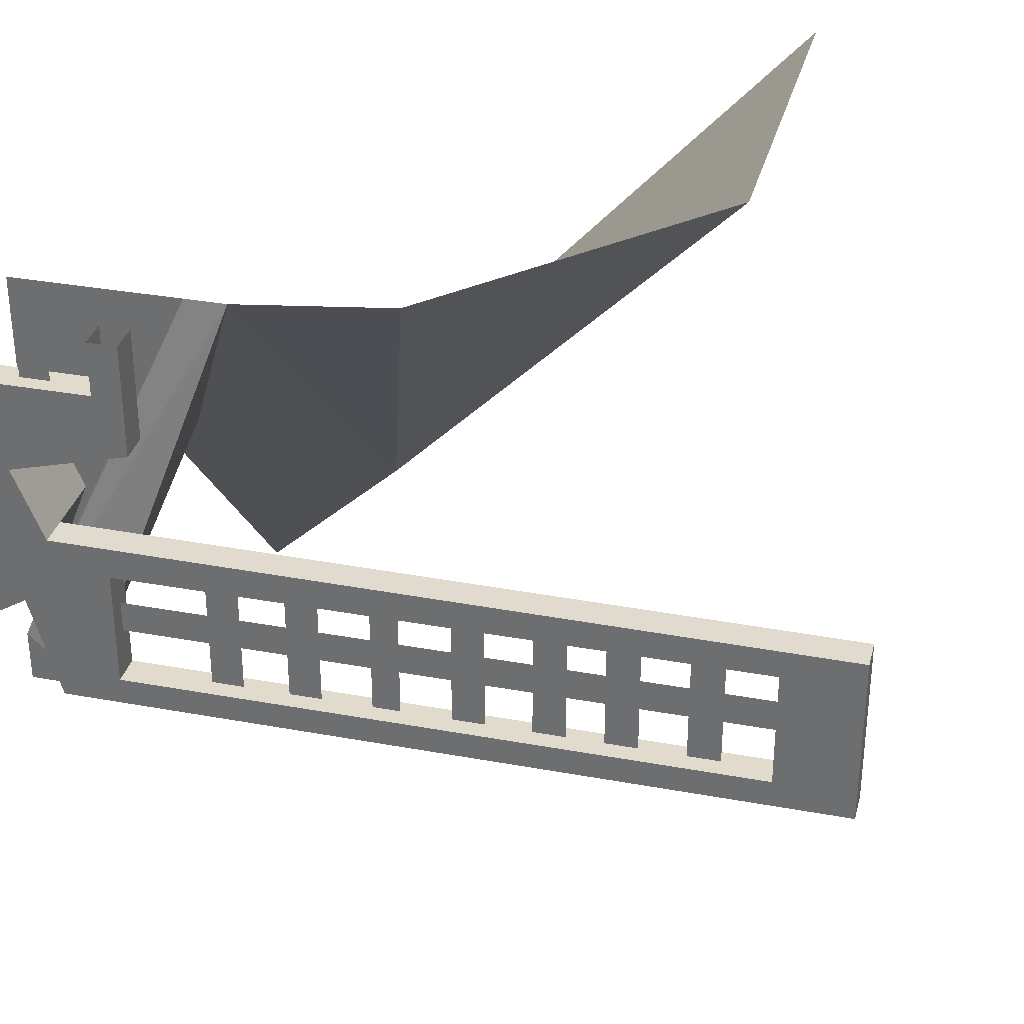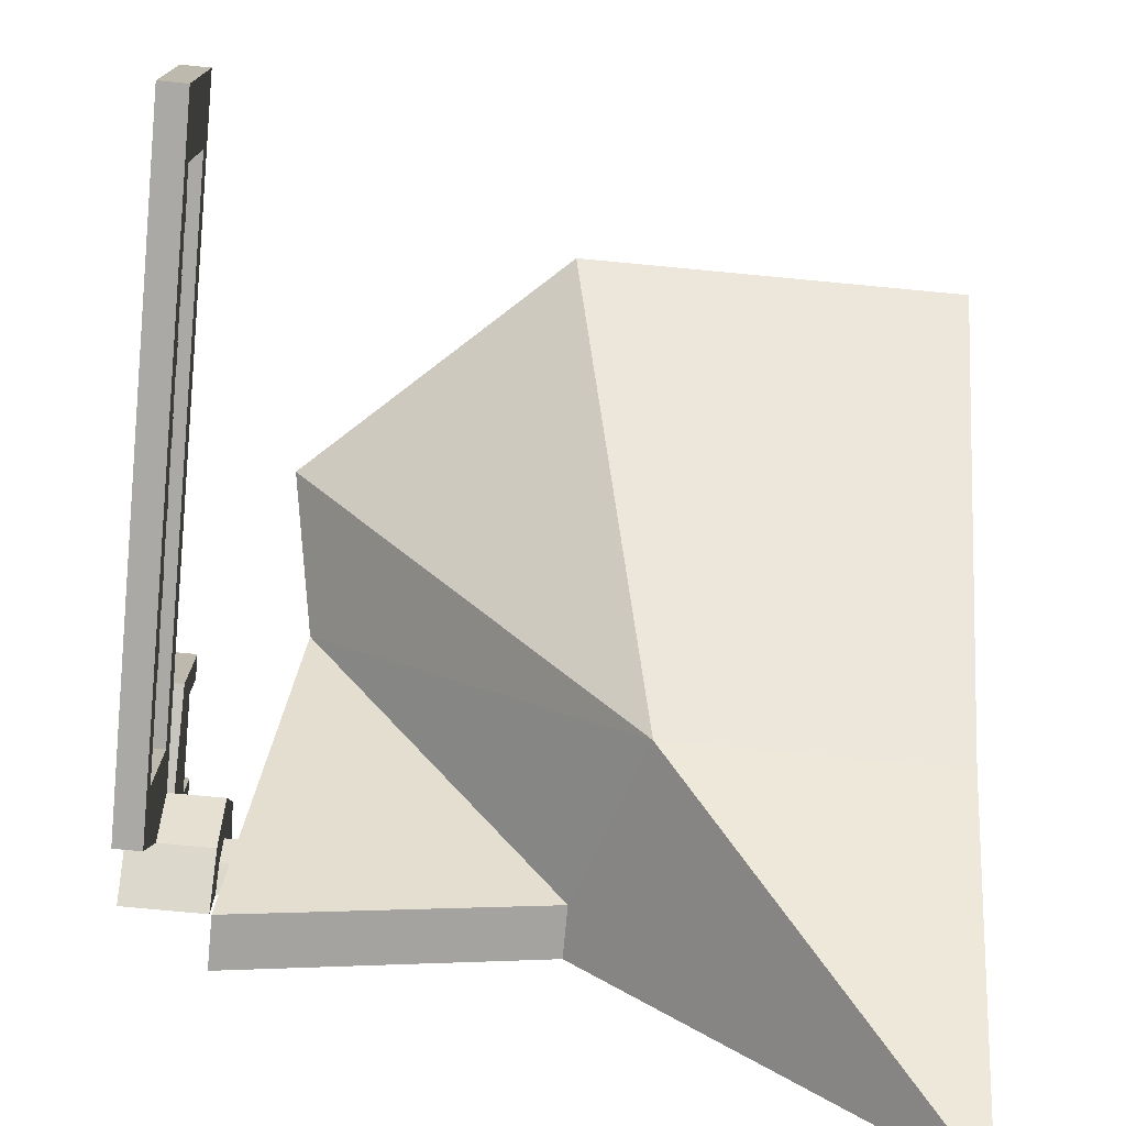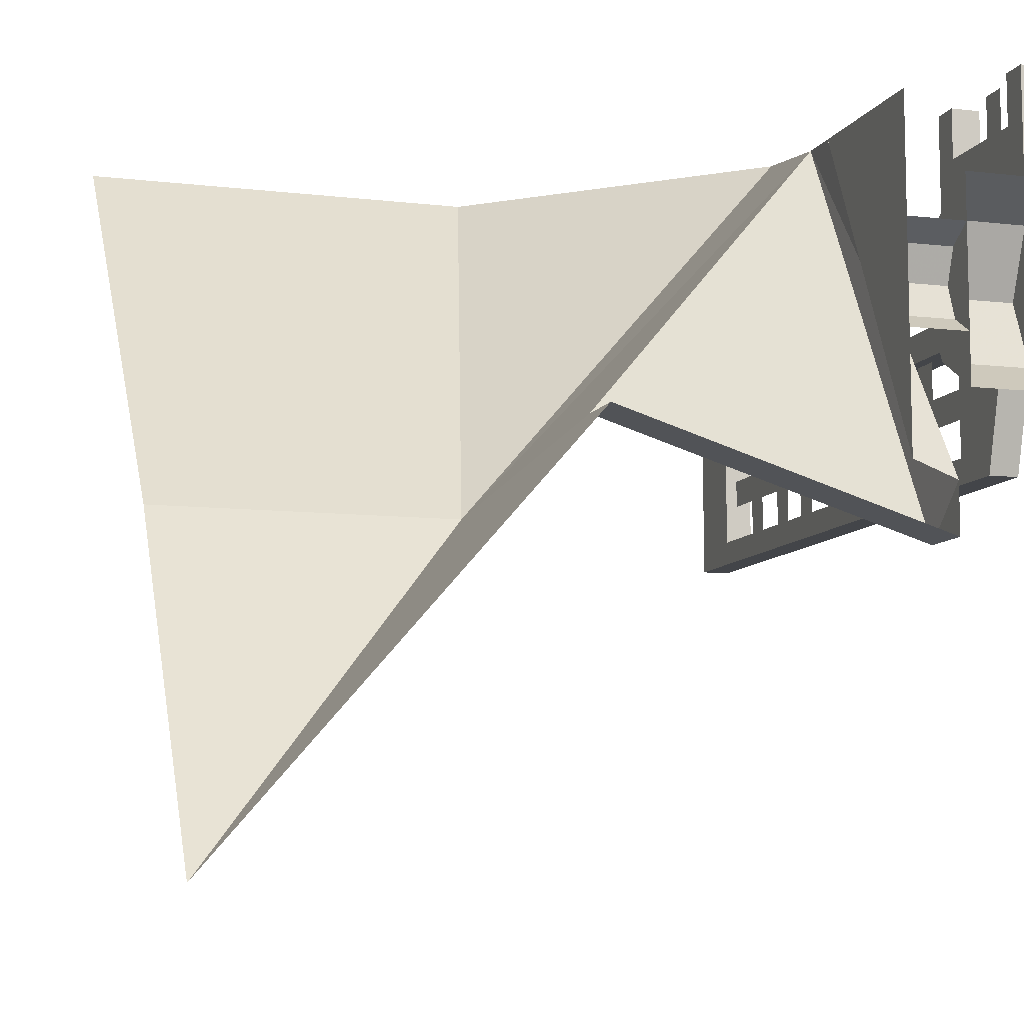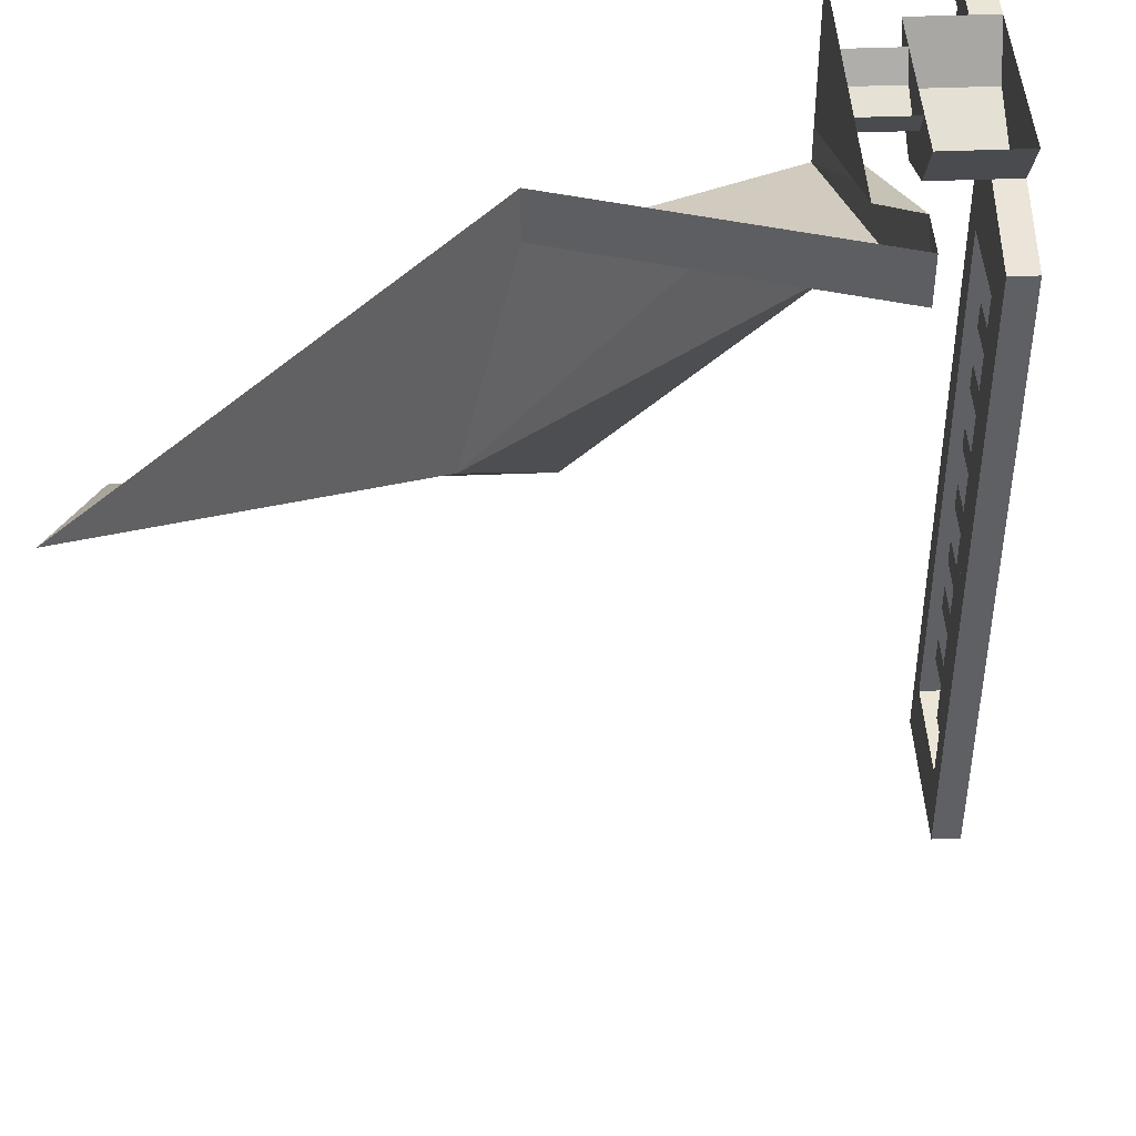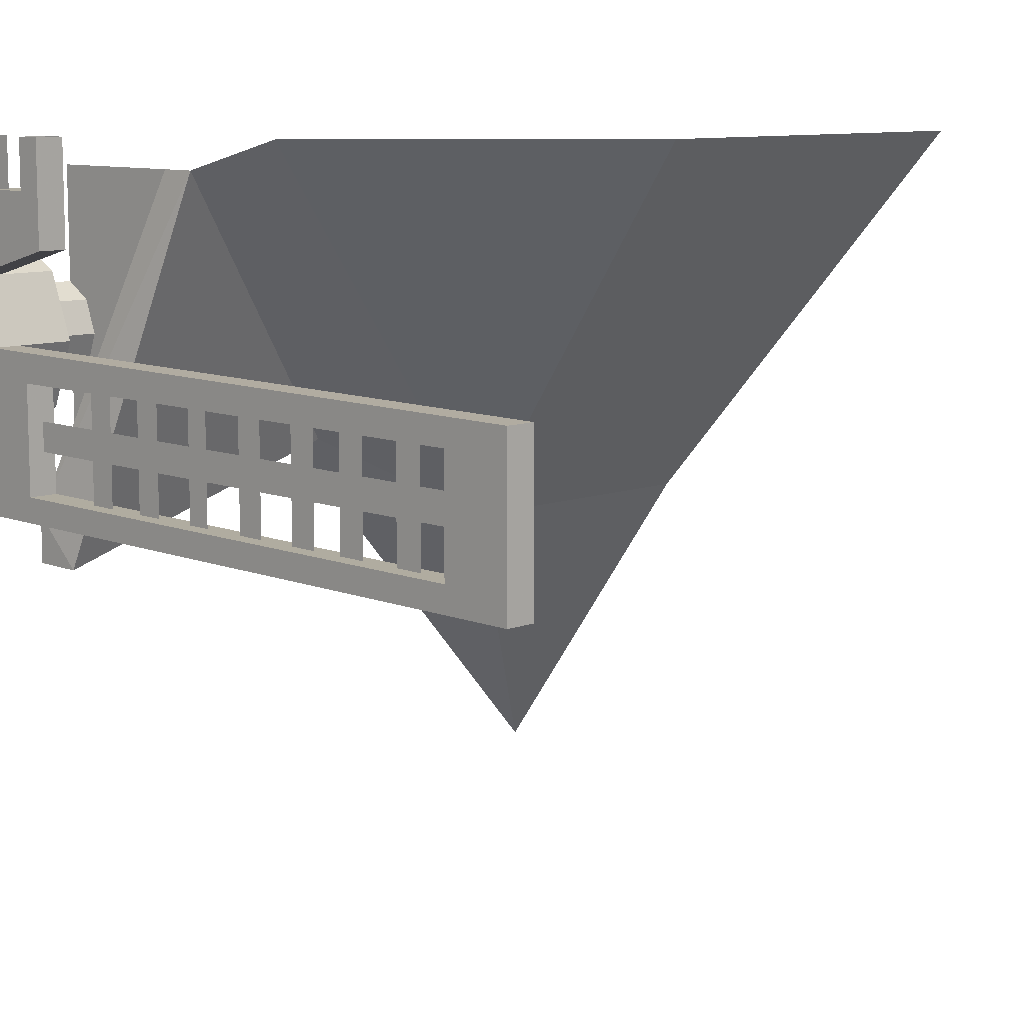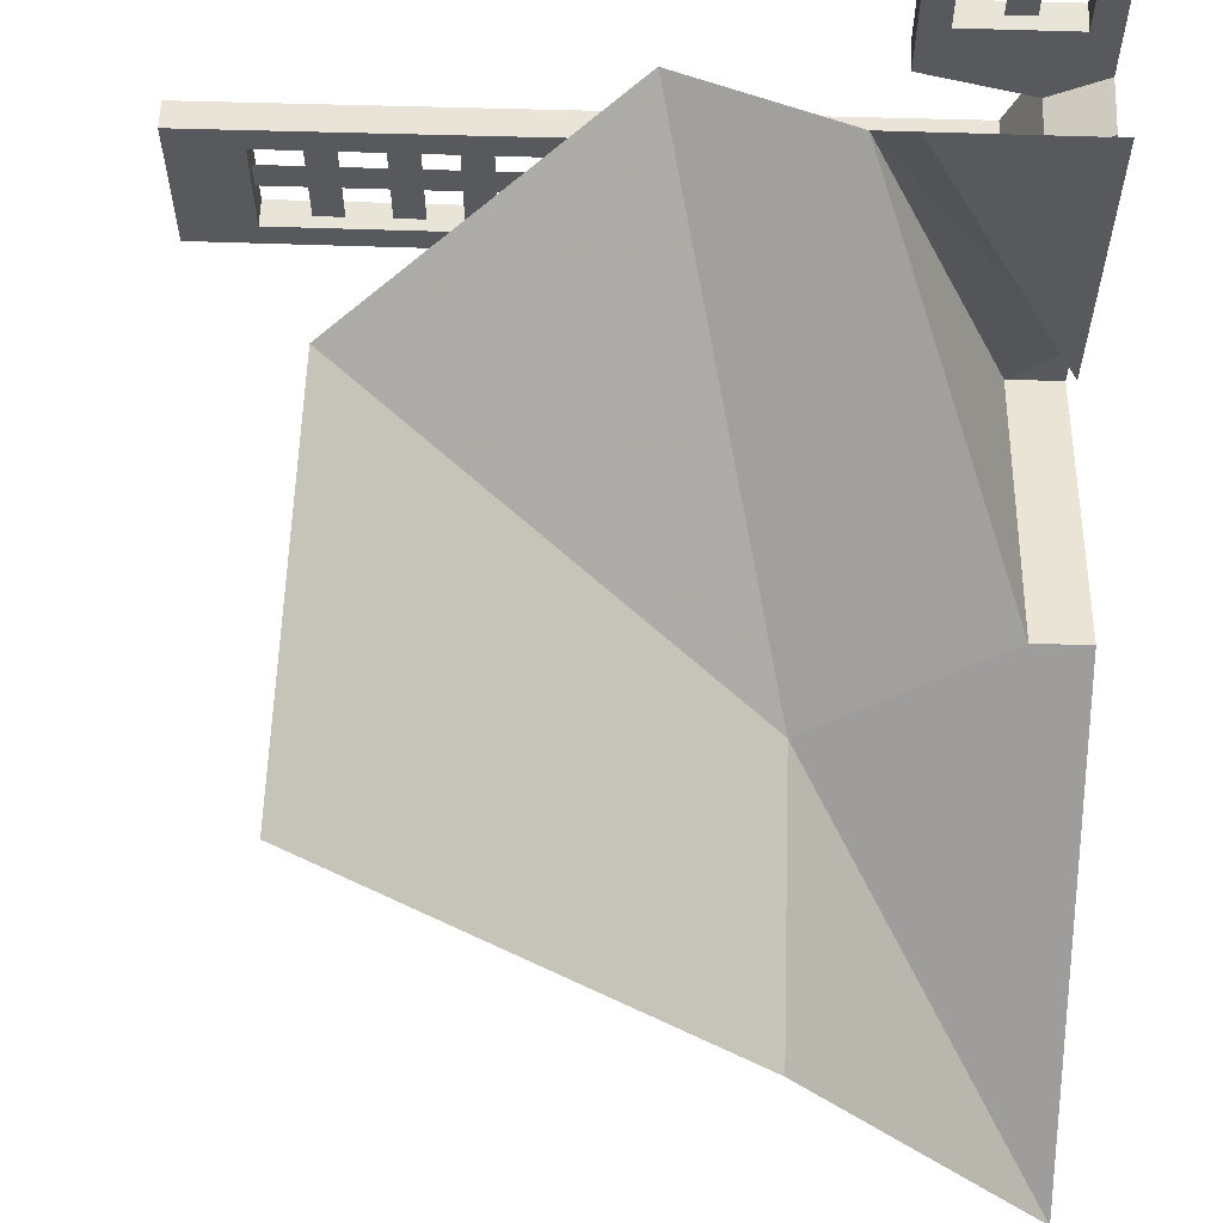
<metadata>
{"format":"obj","ext":"obj","renderer":"f3d","projection":"perspective","resolution":1024,"background":"white","views":[{"elev":33.2,"azim":104.2,"up":"+Y"},{"elev":-75.3,"azim":174.6,"up":"+Y"},{"elev":-8.9,"azim":-17.5,"up":"+Y"},{"elev":44.0,"azim":-2.7,"up":"+Z"},{"elev":9.9,"azim":135.7,"up":"+Y"},{"elev":60.6,"azim":-88.0,"up":"+Y"}]}
</metadata>
<code>
v 0.5703 -1.125 2
v 0.5703 -1 1.797
v 0.8984 -1 1.797
v 0.8984 -1.125 2
v 0.8984 -0.75 1.695
v 0.8984 -0.5 1.797
v 0.8984 -0.3906 2
v 0.5703 -0.5 1.797
v 0.5703 -0.3906 2
v 0.5703 -0.75 1.695
v -0.6875 -1.25 1.797
v -0.6875 -1.25 2
v -2 -2.75 2
v -0.9062 -1.5 1.086
v 0.3516 -0.125 1.242
v 0.5156 -1.625 1.797
v 0.5156 -1.625 2
v 0.5156 -1.438 2
v 0.3516 -0.125 1.391
v 0.3516 -1.375 2
v 0.3516 -0.125 2
v -2 -1.5 1.086
v -2 0 -0.2812
v -0.5234 0 -0.2812
v 0.4609 0 0.6328
v 0.5703 -0.875 1.898
v 0.5703 -0.9375 2
v 0.3516 -0.9375 2
v 0.3516 -0.875 1.898
v 0.5703 -0.75 1.852
v 0.3516 -0.75 1.852
v 0.5703 -0.625 1.898
v 0.3516 -0.625 1.898
v 0.5703 -0.5625 2
v 0.3516 -0.5625 2
v 0.8984 -0.3906 1.391
v 0.7891 -0.5 1.797
v 0.7891 -0.3906 1.391
v 0.8984 0 1.391
v 0.8984 0 1.492
v 0.8984 -0.1875 1.492
v 0.8984 -0.1875 1.898
v 0.8984 0 2
v 0.7891 0 2
v 0.7891 -0.3906 2
v 0.7891 0 1.898
v 0.7891 -0.1875 1.898
v 0.7891 -0.1875 1.492
v 0.7891 0 1.391
v 0.7891 0 1.492
v 0.8984 0 1.898
v 0.8438 -0.1875 1.75
v 0.8438 0 1.75
v 0.8438 0 1.648
v 0.8438 -0.1875 1.648
v 0.8984 -0.7656 -0.9297
v 0.7891 -0.7656 -0.9297
v 0.7891 -0.75 1.695
v 0.7891 -0.8594 -0.6641
v 0.7891 -0.8594 1.492
v 0.7891 -1 1.797
v 0.7891 -1.359 1.695
v 0.8984 -1.359 1.695
v 0.8984 -1.266 1.492
v 0.8984 -0.8594 1.492
v 0.8984 -0.8594 -0.6641
v 0.8984 -1.359 -0.9297
v 0.7891 -1.359 -0.9297
v 0.7891 -1.266 -0.6641
v 0.8984 -1.266 -0.6641
v 0.7891 -1.266 1.492
v 0.8359 -1 1.492
v 0.8359 -1 -0.6641
v 0.8359 -1.109 -0.6641
v 0.8359 -1.109 1.492
v 0.8359 -1.266 -0.4922
v 0.8359 -0.8594 -0.4922
v 0.8359 -0.8594 -0.3828
v 0.8359 -1.266 -0.3828
v 0.8359 -0.8594 -0.2266
v 0.8359 -1.266 -0.2266
v 0.8359 -1.266 -0.1172
v 0.8359 -0.8594 -0.1172
v 0.8359 -0.8594 0.8203
v 0.8359 -1.266 0.8203
v 0.8359 -1.266 0.9297
v 0.8359 -0.8594 0.9297
v 0.8359 -0.8594 1.086
v 0.8359 -1.266 1.086
v 0.8359 -1.266 1.195
v 0.8359 -0.8594 1.195
v 0.8359 -0.8594 0.5547
v 0.8359 -1.266 0.5547
v 0.8359 -1.266 0.6484
v 0.8359 -0.8594 0.6484
v 0.8359 -0.8594 0.2734
v 0.8359 -1.266 0.2734
v 0.8359 -1.266 0.3828
v 0.8359 -0.8594 0.3828
v 0.8359 -0.8594 0.007812
v 0.8359 -1.266 0.007812
v 0.8359 -1.266 0.1172
v 0.8359 -0.8594 0.1172
f 1 2 3
f 1 3 4
f 4 3 5
f 4 5 6
f 4 6 7
f 7 6 8
f 7 8 9
f 9 8 10
f 9 10 2
f 9 2 1
f 2 10 5
f 2 5 3
f 10 8 6
f 10 6 5
f 11 12 13
f 11 13 14
f 11 14 15
f 11 15 16
f 11 16 12
f 12 16 17
f 22 14 13
f 14 22 23
f 14 23 24
f 14 24 25
f 14 25 15
f 17 16 18
f 18 16 15
f 18 15 19
f 18 19 20
f 20 19 21
f 26 27 28
f 26 28 29
f 26 29 30
f 30 29 31
f 30 31 32
f 32 31 33
f 32 33 34
f 34 33 35
f 36 6 37
f 36 37 38
f 36 38 39
f 36 39 40
f 36 40 41
f 36 41 6
f 6 41 42
f 6 42 7
f 7 42 43
f 7 43 44
f 7 44 45
f 45 44 46
f 45 46 47
f 45 47 37
f 37 47 38
f 38 47 48
f 38 48 49
f 38 49 39
f 48 47 42
f 48 42 41
f 48 41 50
f 48 50 49
f 50 41 40
f 47 46 51
f 47 51 42
f 42 51 43
f 52 53 54
f 52 54 55
f 52 55 53
f 53 55 54
f 5 56 57
f 5 57 58
f 58 57 59
f 58 59 60
f 58 60 61
f 61 60 62
f 61 62 63
f 61 63 3
f 3 63 64
f 3 64 65
f 3 65 5
f 5 65 56
f 56 65 66
f 56 66 67
f 56 67 68
f 56 68 57
f 57 68 69
f 57 69 59
f 59 69 70
f 59 70 66
f 59 66 60
f 60 66 65
f 60 65 71
f 60 71 62
f 62 71 68
f 62 68 67
f 62 67 63
f 63 67 70
f 63 70 64
f 64 70 69
f 64 69 71
f 64 71 65
f 66 70 67
f 71 69 68
f 72 73 74
f 72 74 75
f 72 75 73
f 73 75 74
f 76 77 78
f 76 78 79
f 76 79 77
f 77 79 78
f 80 81 82
f 80 82 83
f 80 83 81
f 81 83 82
f 84 85 86
f 84 86 87
f 84 87 85
f 84 85 86
f 84 86 87
f 84 87 85
f 85 87 86
f 88 89 90
f 88 90 91
f 88 91 89
f 89 91 90
f 92 93 94
f 92 94 95
f 92 95 93
f 93 95 94
f 96 97 98
f 96 98 99
f 96 99 97
f 97 99 98
f 100 101 102
f 100 102 103
f 100 103 101
f 101 103 102
f 85 87 86

</code>
